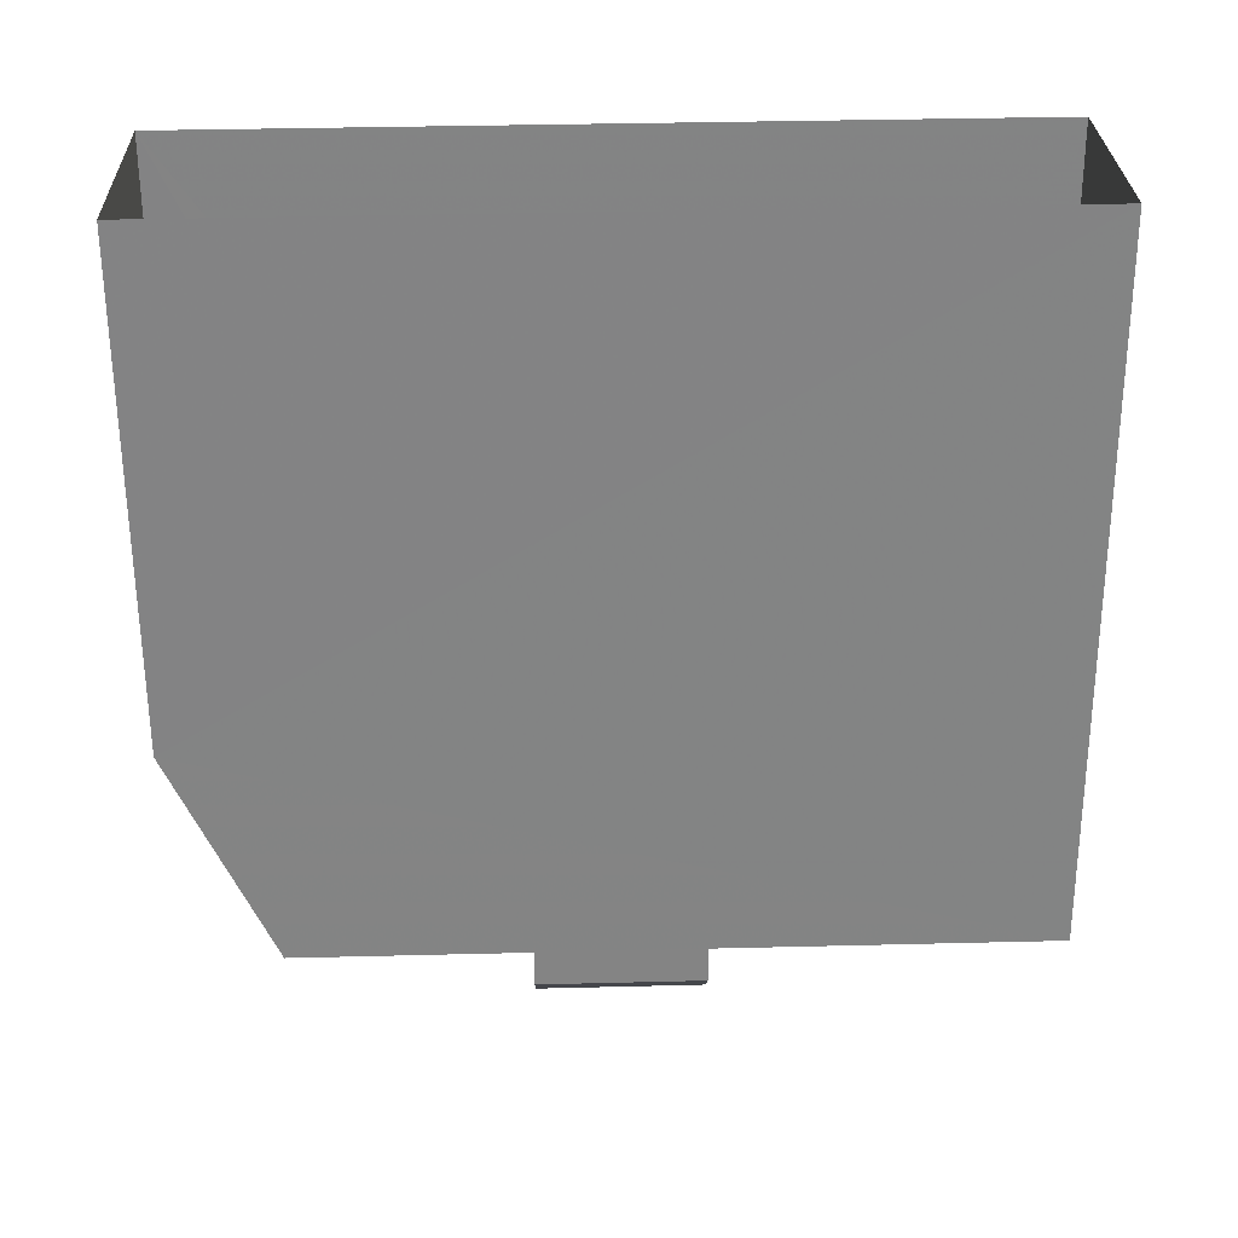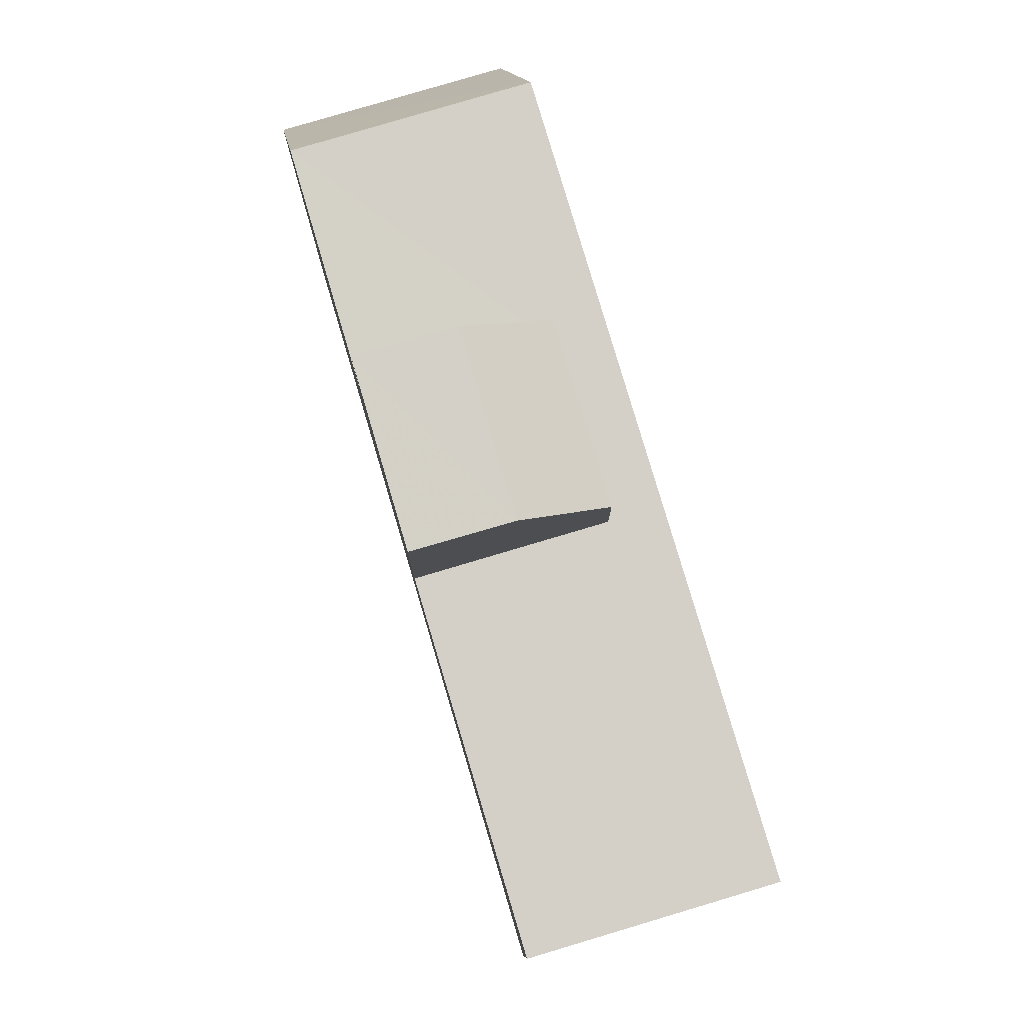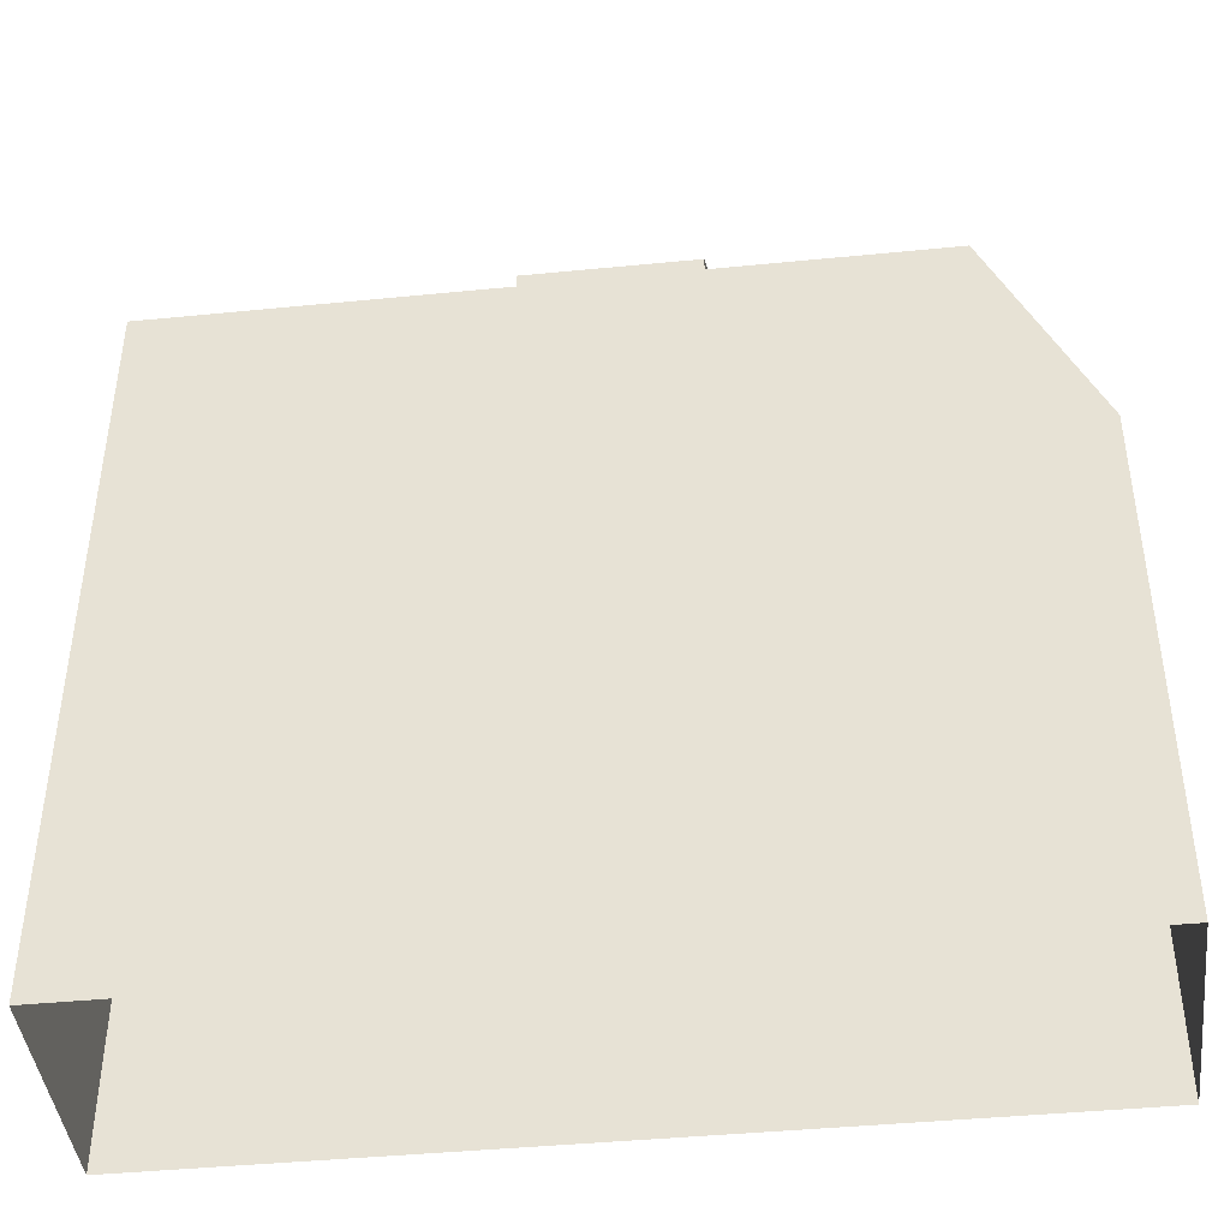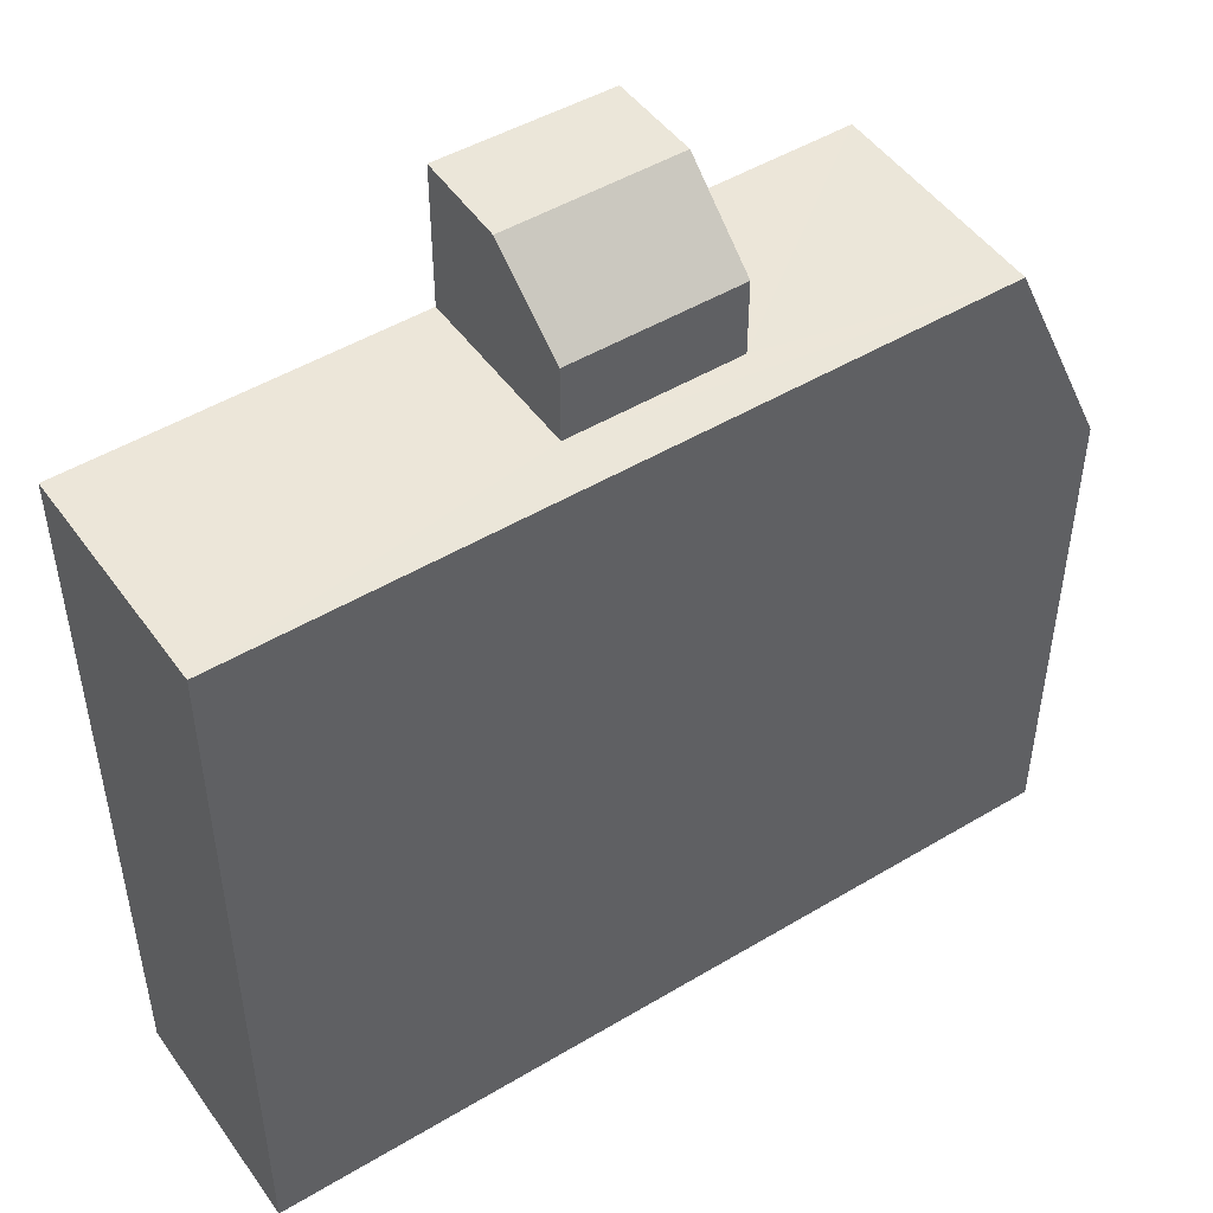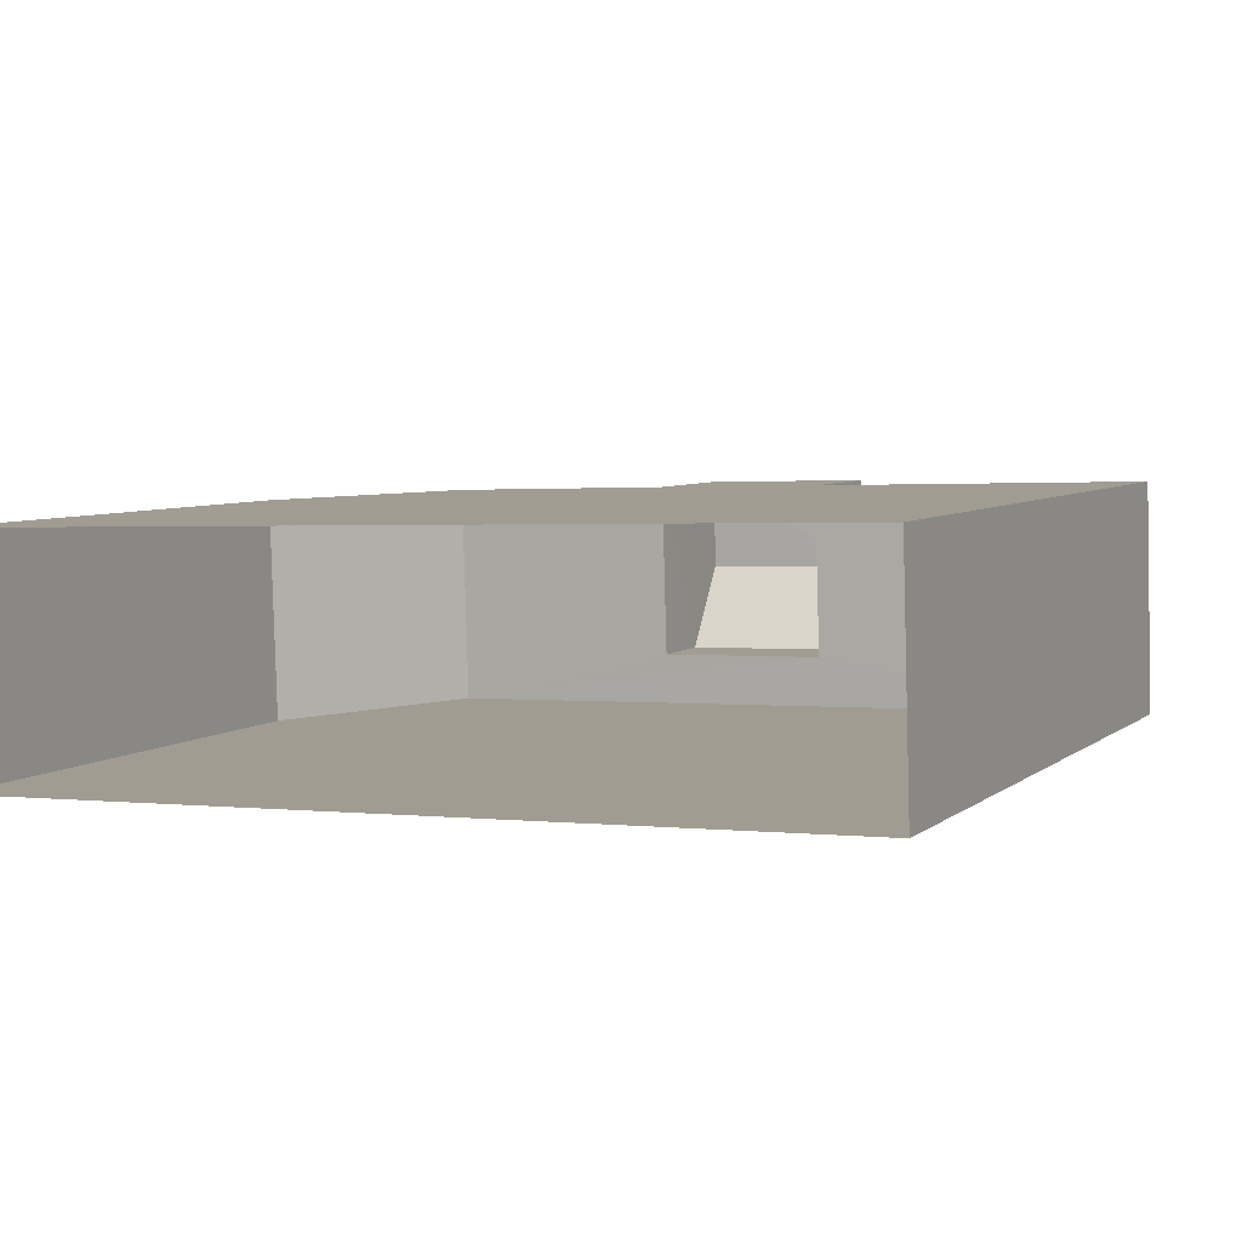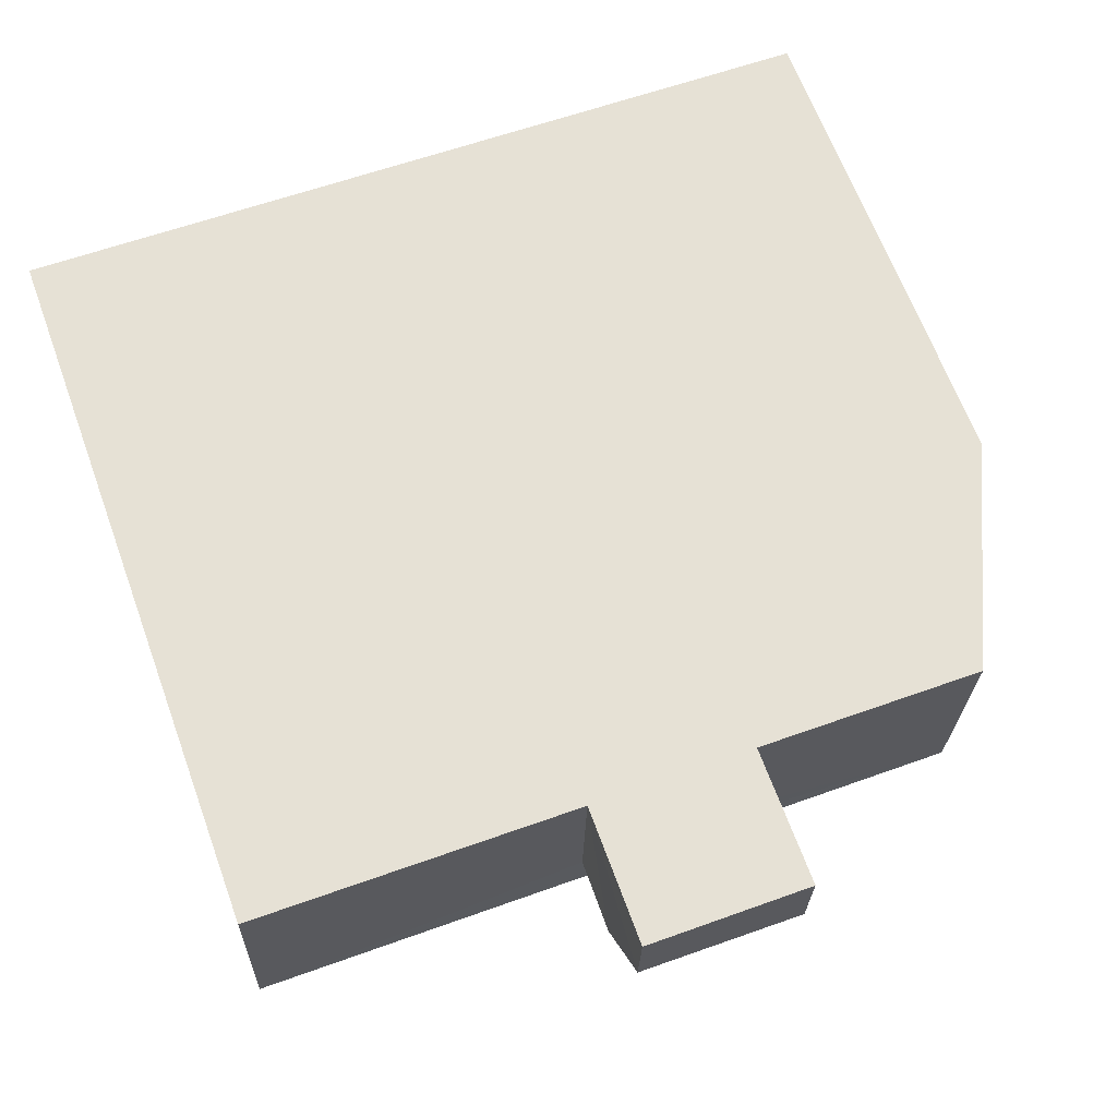
<metadata>
{"format":"obj","ext":"obj","renderer":"f3d","projection":"perspective","resolution":1024,"background":"white","views":[{"elev":-61.1,"azim":-179.7,"up":"+Y"},{"elev":79.9,"azim":-108.2,"up":"+Z"},{"elev":-43.0,"azim":4.9,"up":"+Z"},{"elev":48.7,"azim":-35.4,"up":"+Z"},{"elev":5.5,"azim":-155.4,"up":"+Y"},{"elev":65.5,"azim":-20.2,"up":"+Y"}]}
</metadata>
<code>
v -3.726e+05 -1.035e+05 31.93
v -3.726e+05 -1.035e+05 31.93
v -3.726e+05 -1.035e+05 31.93
v -3.726e+05 -1.035e+05 31.93
v -3.726e+05 -1.035e+05 48.42
v -3.726e+05 -1.035e+05 48.42
v -3.726e+05 -1.035e+05 48.42
v -3.726e+05 -1.035e+05 48.42
v -3.726e+05 -1.035e+05 47.16
v -3.726e+05 -1.035e+05 47.16
v -3.726e+05 -1.035e+05 45.75
v -3.726e+05 -1.035e+05 45.75
v -3.726e+05 -1.035e+05 45.75
v -3.726e+05 -1.035e+05 45.75
v -3.726e+05 -1.035e+05 45.75
v -3.726e+05 -1.035e+05 45.75
v -3.726e+05 -1.035e+05 45.75
v -3.726e+05 -1.035e+05 45.75
v -3.726e+05 -1.035e+05 41.51
v -3.726e+05 -1.035e+05 41.51
f 1 2 3
f 1 4 2
f 5 6 7
f 5 8 6
f 9 10 8
f 5 9 8
f 11 12 13
f 12 11 14
f 15 16 17
f 18 15 17
f 16 14 17
f 17 14 11
f 14 19 12
f 14 20 19
f 7 18 5
f 18 17 9
f 18 9 5
f 19 4 1
f 19 20 4
f 11 13 10
f 10 13 8
f 13 6 8
f 2 15 3
f 2 16 15
f 16 2 20
f 16 20 14
f 2 4 20
f 17 10 9
f 17 11 10
f 12 19 13
f 7 6 13
f 13 19 1
f 15 18 3
f 7 13 18
f 18 1 3
f 18 13 1

</code>
